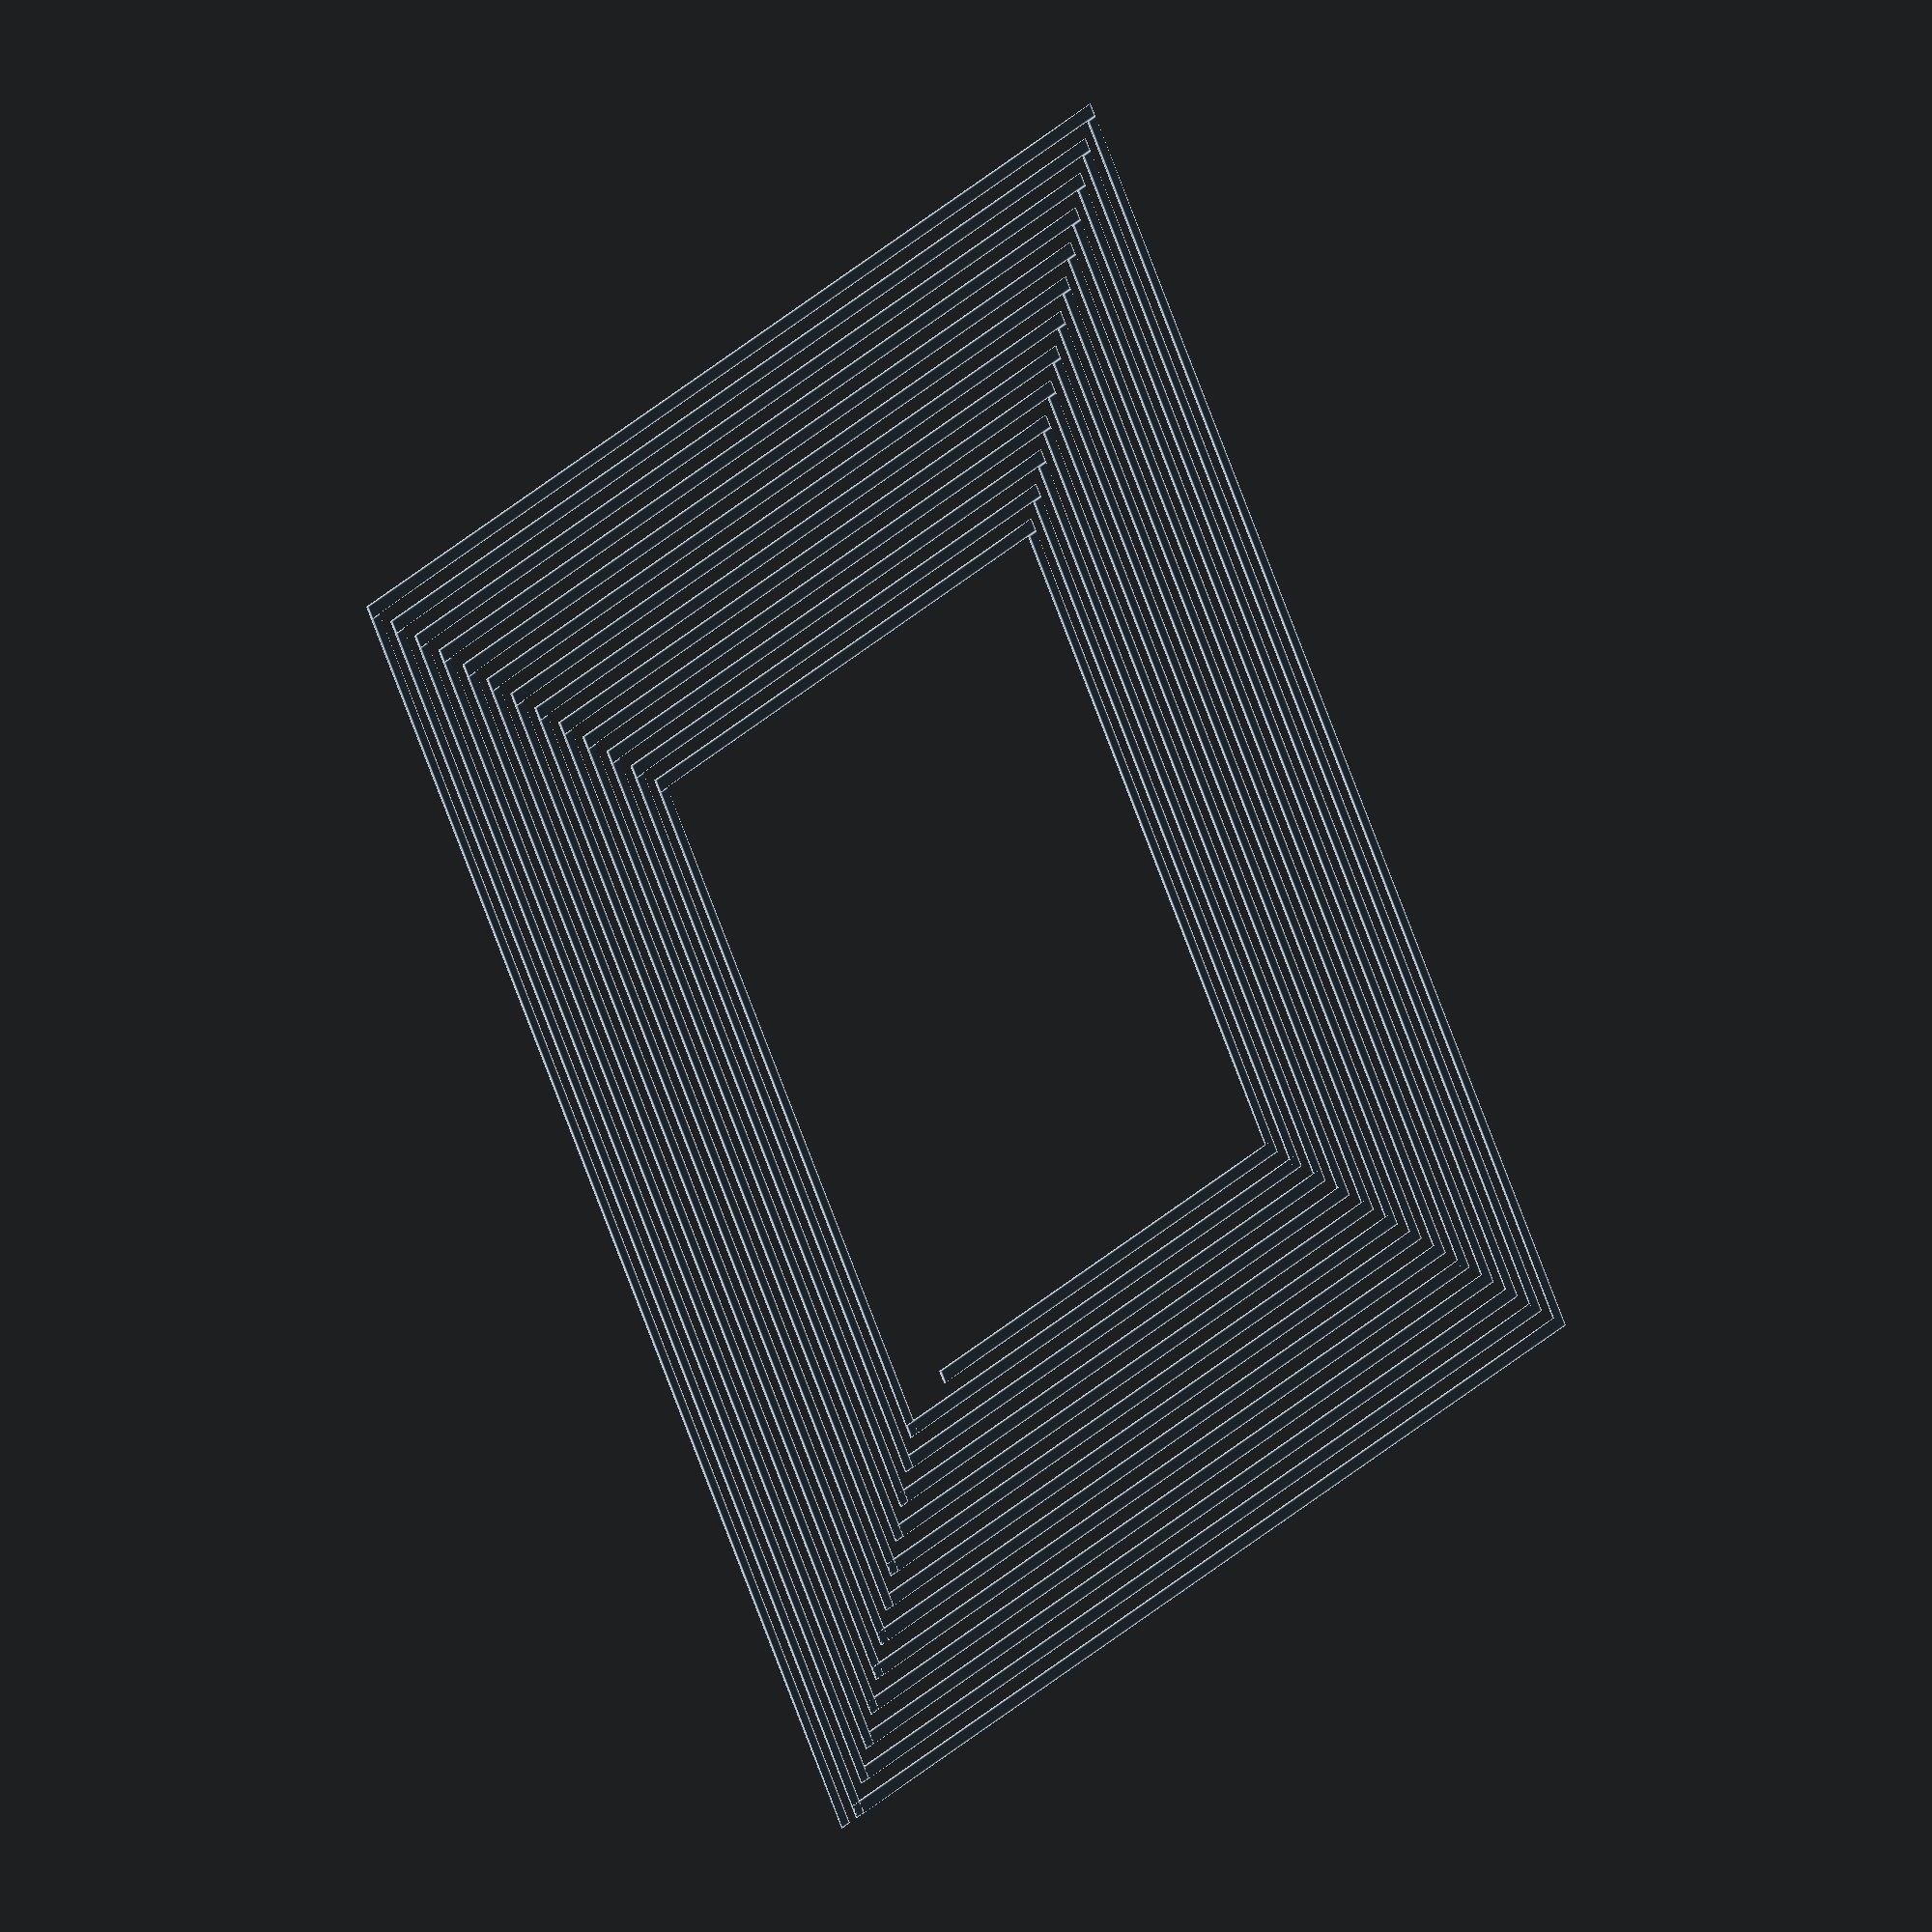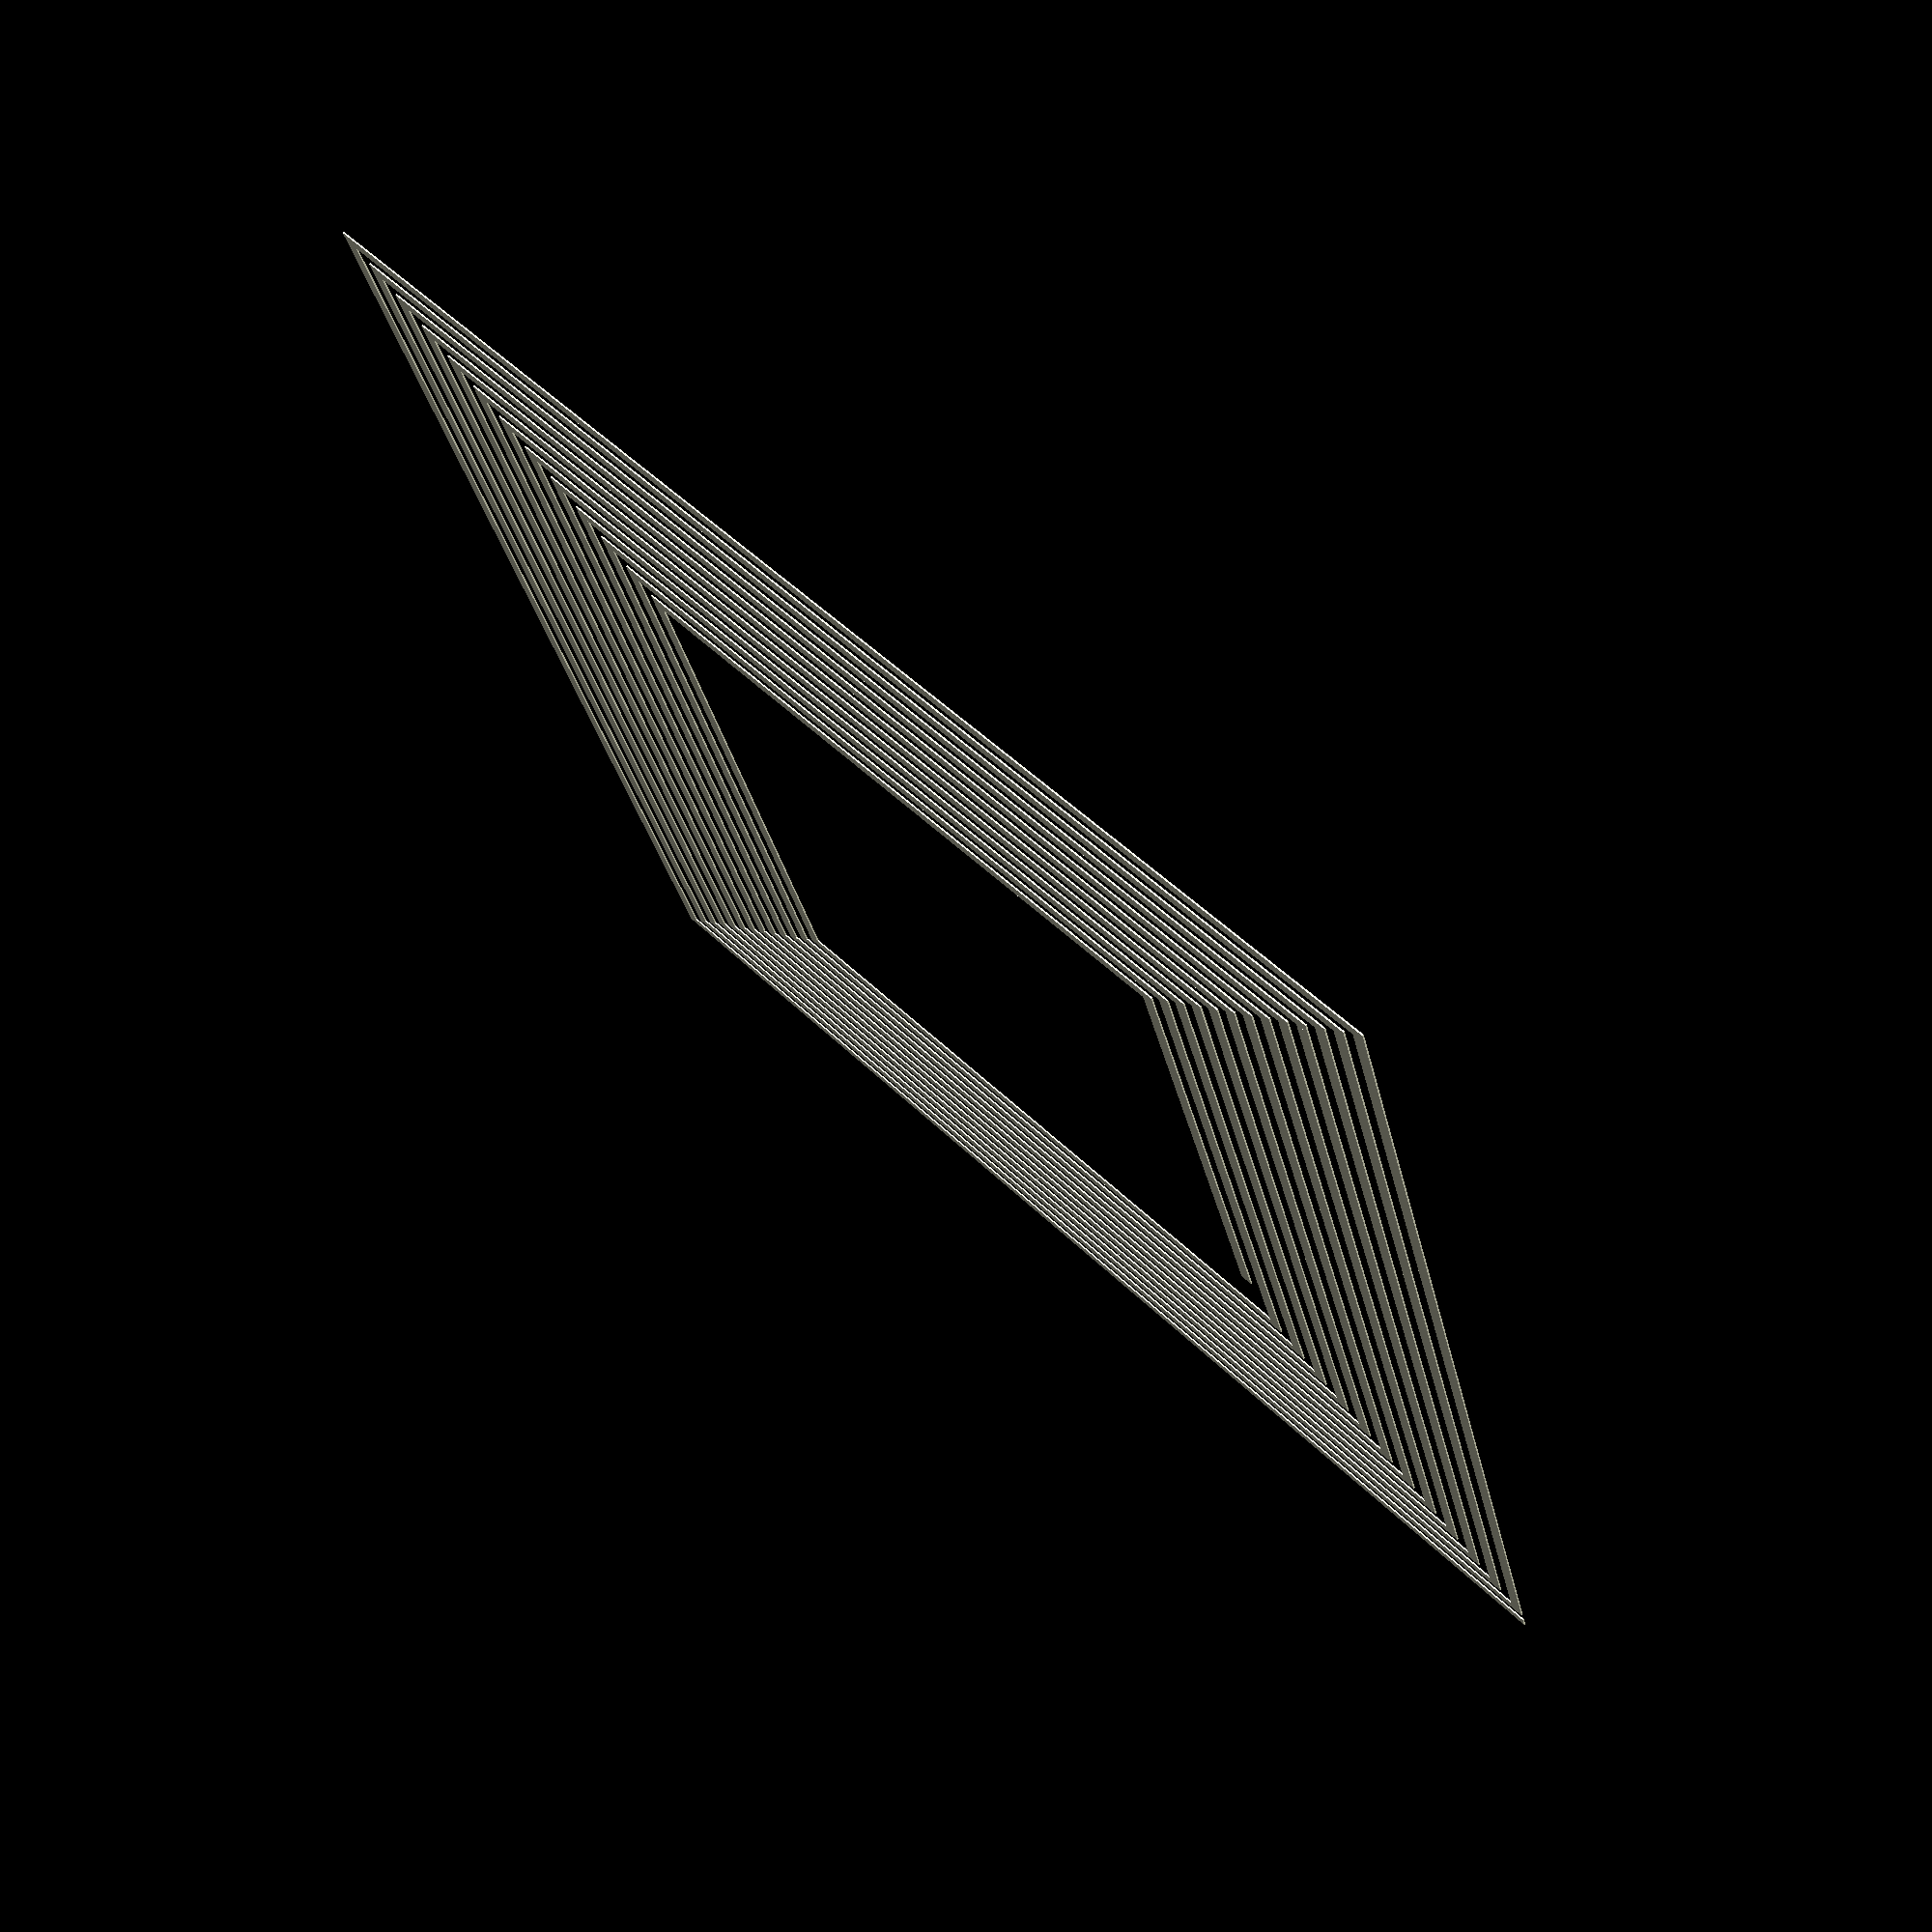
<openscad>
// Physical dimensions
turns = 12;
length = 29.6;
width = 30;
copper_width = 0.3;
copper_spacing = 0.3;
thickness = 0.03556;

for(i=[0:turns]) {
    // Bottom half horizontal lines
    // Starting condition
    if(i < 2) {
        translate([0,2*i*copper_spacing,0])
            cube([length - 2*i*copper_spacing,copper_width,thickness]);
    }
    else {
        translate([2*(i-1)*copper_spacing,2*i*copper_spacing,0])
            cube([length - (4*i-2)*copper_spacing,copper_width,thickness]);
    }
    
    // Right half vertical lines
    translate([length-2*i*copper_spacing,2*i*copper_spacing,0])
        cube([copper_width,width - 4*i*copper_spacing,thickness]);
    
    // Top half horizontal lines
    translate([2*(turns-i)*copper_spacing,width-2*(turns-i)*copper_spacing-copper_spacing,0])
        cube([length-4*(turns-i)*copper_spacing,copper_width,thickness]);
    
    // Left half vertical lines
    if(i < 1) {
        translate([0,2*copper_spacing,0])
            cube([copper_width,(width - 2*copper_spacing),thickness]);
    }
    // Last segment must be shorter in order to add the connexion pads
    if(i==turns) {
        translate([2*i*copper_spacing,2*(i+3)*copper_spacing,0])
            cube([copper_width,width-(4*i+6)*copper_spacing,thickness]);
    }
    else {
        translate([2*i*copper_spacing,2*(i+1)*copper_spacing,0])
            cube([copper_width,width-(4*i+2)*copper_spacing,thickness]);
    }  
}
</openscad>
<views>
elev=14.4 azim=303.4 roll=130.2 proj=o view=edges
elev=107.5 azim=196.1 roll=315.3 proj=p view=wireframe
</views>
